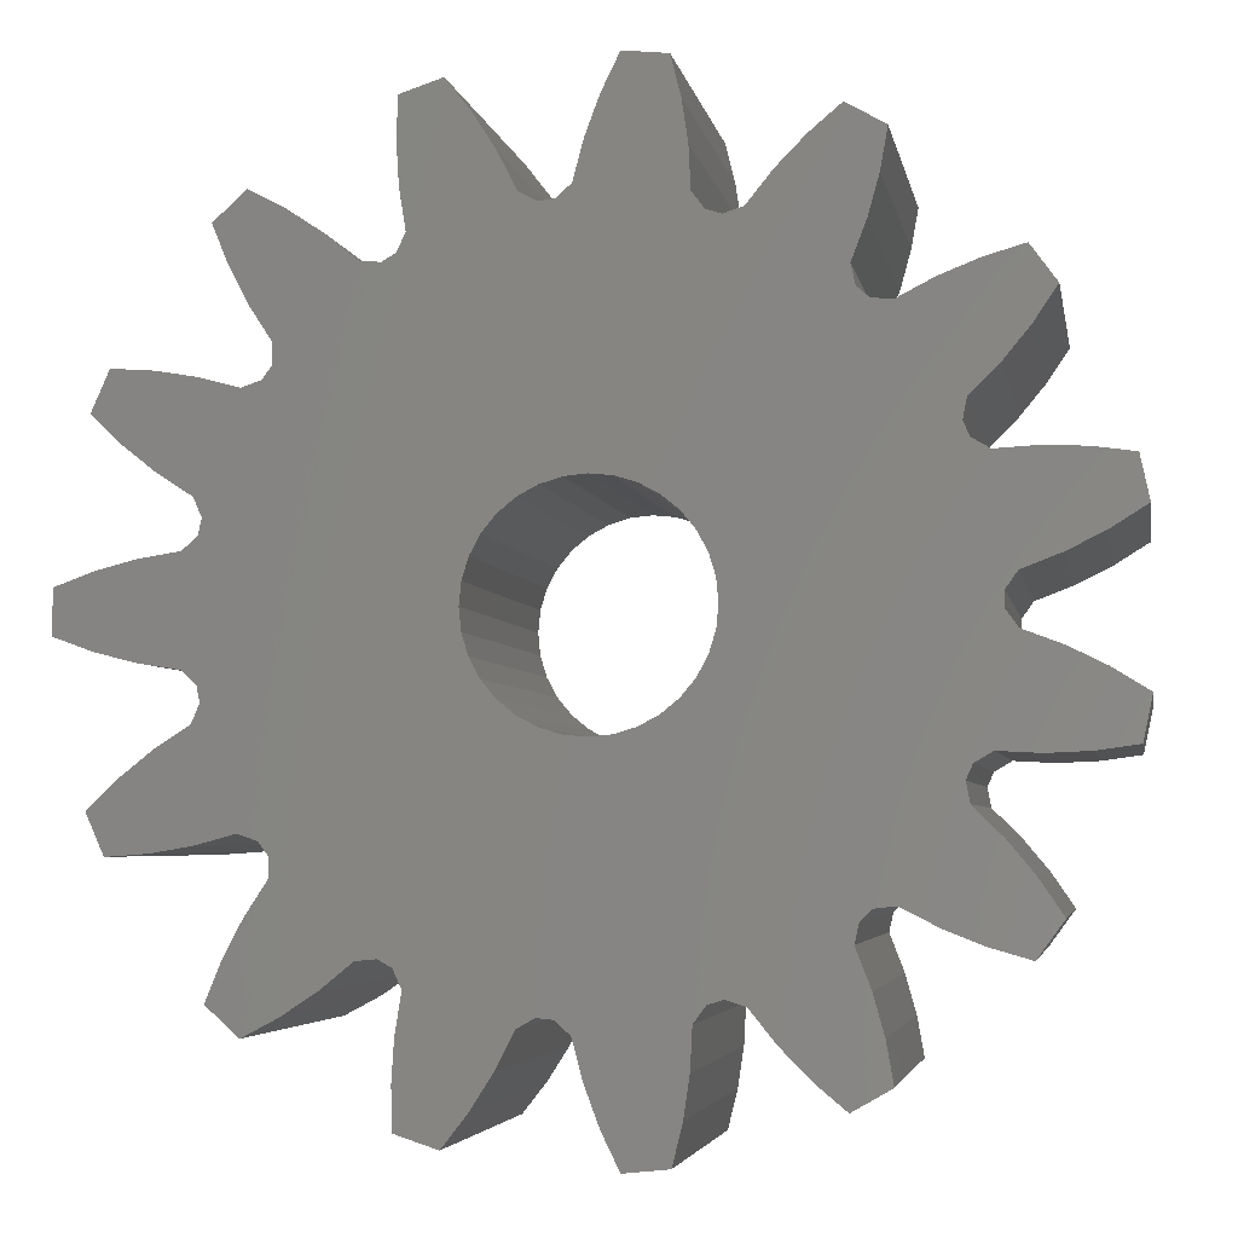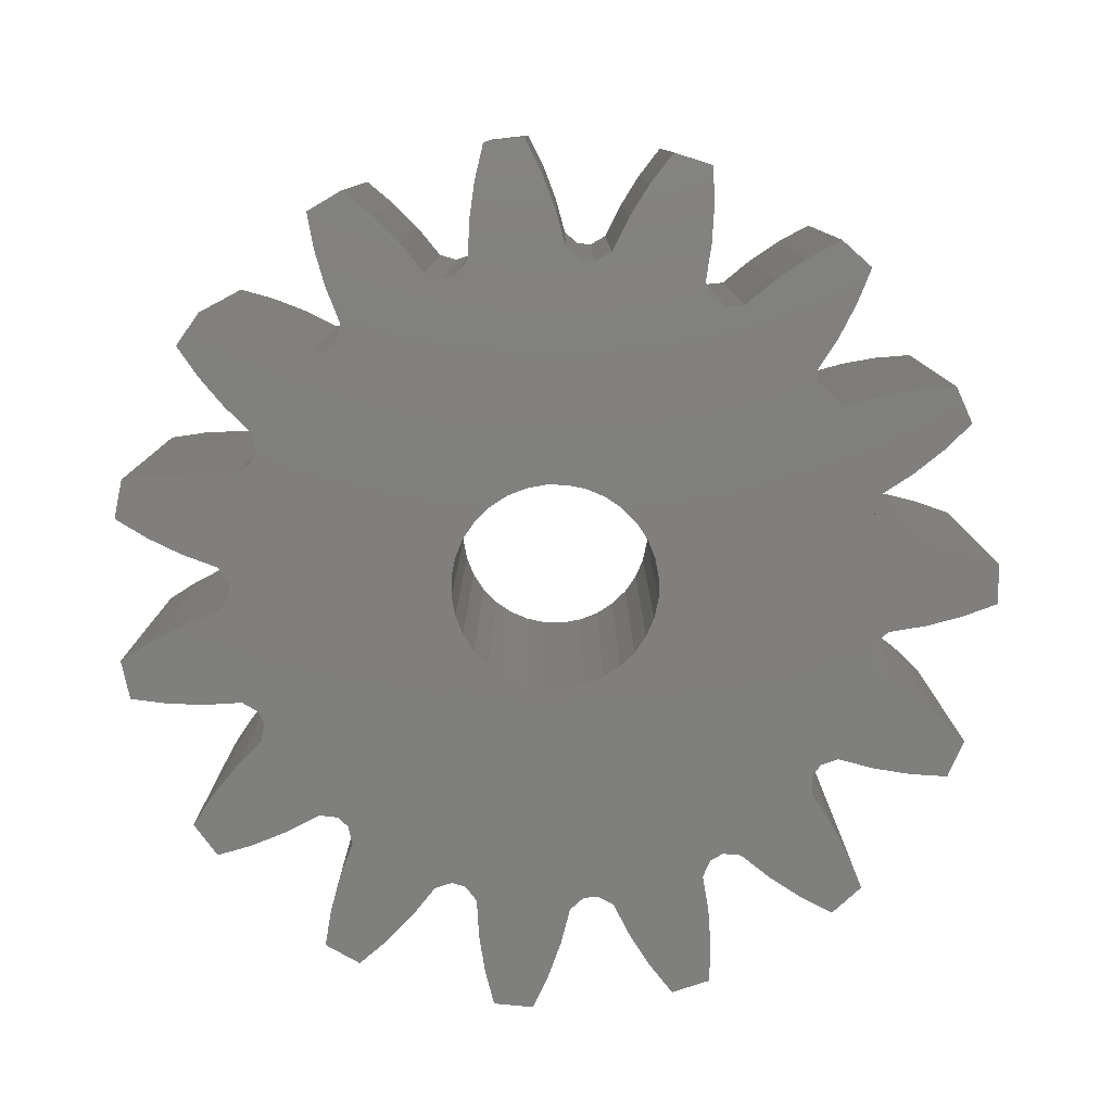
<metadata>
{"format":"stl","ext":"stl","renderer":"f3d","projection":"perspective","resolution":1024,"background":"white","views":[{"elev":-4.2,"azim":-169.9,"up":"+Z"},{"elev":-79.4,"azim":72.4,"up":"+Y"}]}
</metadata>
<code>
# stl→obj: 420 verts, 840 faces
v -58.04 -3 -0.3902
v -53.85 -3 -1.167
v -58 -3 0
v -53.85 -3 1.167
v -58.04 -3 0.3902
v -53.86 -3 1.257
v -53.88 -3 1.347
v -58.15 -3 -0.7654
v -53.9 -3 -1.437
v -53.88 -3 -1.347
v -53.86 -3 -1.257
v -54.85 -3 -3.569
v -58.34 -3 -1.111
v -55.01 -3 -3.792
v -58.59 -3 -1.414
v -56.75 -3 -5.354
v -58.89 -3 -1.663
v -56.83 -3 -5.401
v -56.91 -3 -5.447
v -56.99 -3 -5.492
v -59.23 -3 -1.848
v -59.21 -3 -6.213
v -59.61 -3 -1.962
v -59.3 -3 -6.224
v -59.39 -3 -6.234
v -60 -3 -2
v -59.48 -3 -6.242
v -60.39 -3 -1.962
v -61.8 -3 -5.998
v -60.77 -3 -1.848
v -61.89 -3 -5.971
v -61.98 -3 -5.943
v -62.07 -3 -5.913
v -61.11 -3 -1.663
v -64.09 -3 -4.746
v -61.41 -3 -1.414
v -64.16 -3 -4.685
v -64.23 -3 -4.624
v -64.29 -3 -4.561
v -61.66 -3 -1.111
v -65.66 -3 -2.673
v -61.85 -3 -0.7654
v -65.7 -3 -2.59
v -65.74 -3 -2.506
v -65.78 -3 -2.421
v -61.96 -3 -0.3902
v -66.26 -3 -0.1378
v -62 -3 0
v -66.26 -3 -0.04595
v -66.26 -3 0.04595
v -66.26 -3 0.1378
v -61.96 -3 0.3902
v -66.08 -3 2.238
v -61.85 -3 0.7654
v -61.66 -3 1.111
v -61.41 -3 1.414
v -61.11 -3 1.663
v -60.77 -3 1.848
v -60.39 -3 1.962
v -61.8 -3 5.998
v -61.89 -3 5.971
v -61.98 -3 5.943
v -59.48 -3 6.242
v -60 -3 2
v -59.39 -3 6.234
v -59.61 -3 1.962
v -59.3 -3 6.224
v -59.21 -3 6.213
v -59.23 -3 1.848
v -56.99 -3 5.492
v -58.89 -3 1.663
v -56.91 -3 5.447
v -56.83 -3 5.401
v -56.75 -3 5.354
v -58.59 -3 1.414
v -55.01 -3 3.792
v -58.34 -3 1.111
v -54.96 -3 3.719
v -54.91 -3 3.644
v -54.85 -3 3.569
v -58.15 -3 0.7654
v -53.9 -3 1.437
v -54.51 -3 -3.454
v -53.76 -3 -1.766
v -53.82 -3 -3.642
v -53.16 -3 -2.158
v -53.1 -3 -3.762
v -52.59 -3 -2.608
v -52.38 -3 -3.813
v -52.07 -3 -3.109
v -53.58 -3 0.9242
v -53.58 -3 -0.9242
v -52.87 -3 0.8121
v -52.87 -3 -0.8121
v -52.17 -3 0.632
v -52.17 -3 -0.632
v -51.49 -3 0.3855
v -51.49 -3 -0.3855
v -54.51 -3 3.454
v -53.76 -3 1.766
v -53.82 -3 3.642
v -53.16 -3 2.158
v -53.1 -3 3.762
v -52.59 -3 2.608
v -52.38 -3 3.813
v -52.07 -3 3.109
v -56.39 -3 5.387
v -55.02 -3 4.15
v -55.83 -3 5.843
v -54.63 -3 4.756
v -55.23 -3 6.242
v -54.29 -3 5.396
v -54.59 -3 6.582
v -54.02 -3 6.066
v -58.9 -3 6.389
v -57.14 -3 5.817
v -58.57 -3 7.033
v -57.02 -3 6.531
v -58.18 -3 7.643
v -56.98 -3 7.252
v -57.74 -3 8.212
v -57 -3 7.974
v -59.75 -3 6.478
v -61.59 -3 6.285
v -59.94 -3 7.177
v -61.55 -3 7.007
v -60.19 -3 7.854
v -61.45 -3 7.722
v -60.51 -3 8.503
v -61.27 -3 8.423
v -62.07 -3 5.913
v -64.09 -3 4.746
v -64.16 -3 4.685
v -62.41 -3 6.019
v -64.01 -3 5.095
v -62.86 -3 6.582
v -64.27 -3 5.769
v -63.37 -3 7.097
v -64.46 -3 6.465
v -63.92 -3 7.562
v -64.59 -3 7.177
v -64.23 -3 4.624
v -64.29 -3 4.561
v -65.66 -3 2.673
v -64.65 -3 4.52
v -65.73 -3 3.024
v -65.29 -3 4.848
v -66.25 -3 3.534
v -65.96 -3 5.114
v -66.71 -3 4.091
v -66.66 -3 5.314
v -67.11 -3 4.69
v -65.7 -3 2.59
v -65.74 -3 2.506
v -65.78 -3 2.421
v -66.47 -3 0.4301
v -66.81 -3 2.277
v -67.14 -3 0.6882
v -67.53 -3 2.246
v -67.79 -3 1.01
v -68.24 -3 2.146
v -68.4 -3 1.392
v -66.08 -3 -2.238
v -66.47 -3 -0.4301
v -66.81 -3 -2.277
v -67.14 -3 -0.6882
v -67.53 -3 -2.246
v -67.79 -3 -1.01
v -68.24 -3 -2.146
v -68.4 -3 -1.392
v -64.65 -3 -4.52
v -65.73 -3 -3.024
v -65.29 -3 -4.848
v -66.25 -3 -3.534
v -65.96 -3 -5.114
v -66.71 -3 -4.091
v -66.66 -3 -5.314
v -67.11 -3 -4.69
v -62.41 -3 -6.019
v -64.01 -3 -5.095
v -62.86 -3 -6.582
v -64.27 -3 -5.769
v -63.37 -3 -7.097
v -64.46 -3 -6.465
v -63.92 -3 -7.562
v -64.59 -3 -7.177
v -59.75 -3 -6.478
v -61.59 -3 -6.285
v -59.94 -3 -7.177
v -61.55 -3 -7.007
v -60.19 -3 -7.854
v -61.45 -3 -7.722
v -60.51 -3 -8.503
v -61.27 -3 -8.423
v -58.9 -3 -6.389
v -57.14 -3 -5.817
v -58.57 -3 -7.033
v -57.02 -3 -6.531
v -58.18 -3 -7.643
v -56.98 -3 -7.252
v -57.74 -3 -8.212
v -57 -3 -7.974
v -56.39 -3 -5.387
v -55.02 -3 -4.15
v -55.83 -3 -5.843
v -54.63 -3 -4.756
v -55.23 -3 -6.242
v -54.29 -3 -5.396
v -54.59 -3 -6.582
v -54.02 -3 -6.066
v -58.04 3 0.3902
v -58 3 0
v -58.04 3 -0.3902
v -58.15 3 -0.7654
v -58.34 3 -1.111
v -58.59 3 -1.414
v -58.89 3 -1.663
v -59.23 3 -1.848
v -59.61 3 -1.962
v -60 3 -2
v -60.39 3 -1.962
v -60.77 3 -1.848
v -61.11 3 -1.663
v -61.41 3 -1.414
v -61.66 3 -1.111
v -61.85 3 -0.7654
v -61.96 3 -0.3902
v -62 3 0
v -61.96 3 0.3902
v -61.85 3 0.7654
v -61.66 3 1.111
v -61.41 3 1.414
v -61.11 3 1.663
v -60.77 3 1.848
v -60.39 3 1.962
v -60 3 2
v -59.61 3 1.962
v -59.23 3 1.848
v -58.89 3 1.663
v -58.59 3 1.414
v -58.34 3 1.111
v -58.15 3 0.7654
v -54.85 3 -3.569
v -55.01 3 -3.792
v -55.02 3 -4.15
v -54.63 3 -4.756
v -54.29 3 -5.396
v -54.02 3 -6.066
v -54.59 3 -6.582
v -55.23 3 -6.242
v -55.83 3 -5.843
v -56.39 3 -5.387
v -56.75 3 -5.354
v -56.83 3 -5.401
v -56.91 3 -5.447
v -56.99 3 -5.492
v -57.14 3 -5.817
v -57.02 3 -6.531
v -56.98 3 -7.252
v -57 3 -7.974
v -57.74 3 -8.212
v -58.18 3 -7.643
v -58.57 3 -7.033
v -58.9 3 -6.389
v -59.21 3 -6.213
v -59.3 3 -6.224
v -59.39 3 -6.234
v -59.48 3 -6.242
v -59.75 3 -6.478
v -59.94 3 -7.177
v -60.19 3 -7.854
v -60.51 3 -8.503
v -61.27 3 -8.423
v -61.45 3 -7.722
v -61.55 3 -7.007
v -61.59 3 -6.285
v -61.8 3 -5.998
v -61.89 3 -5.971
v -61.98 3 -5.943
v -62.07 3 -5.913
v -62.41 3 -6.019
v -62.86 3 -6.582
v -63.37 3 -7.097
v -63.92 3 -7.562
v -64.59 3 -7.177
v -64.46 3 -6.465
v -64.27 3 -5.769
v -64.01 3 -5.095
v -64.09 3 -4.746
v -64.16 3 -4.685
v -64.23 3 -4.624
v -64.29 3 -4.561
v -64.65 3 -4.52
v -65.29 3 -4.848
v -65.96 3 -5.114
v -66.66 3 -5.314
v -67.11 3 -4.69
v -66.71 3 -4.091
v -66.25 3 -3.534
v -65.73 3 -3.024
v -65.66 3 -2.673
v -65.7 3 -2.59
v -65.74 3 -2.506
v -65.78 3 -2.421
v -66.08 3 -2.238
v -66.81 3 -2.277
v -67.53 3 -2.246
v -68.24 3 -2.146
v -68.4 3 -1.392
v -67.79 3 -1.01
v -67.14 3 -0.6882
v -66.47 3 -0.4301
v -66.26 3 -0.1378
v -66.26 3 -0.04595
v -66.26 3 0.04595
v -66.26 3 0.1378
v -66.47 3 0.4301
v -67.14 3 0.6882
v -67.79 3 1.01
v -68.4 3 1.392
v -68.24 3 2.146
v -67.53 3 2.246
v -66.81 3 2.277
v -66.08 3 2.238
v -65.78 3 2.421
v -65.74 3 2.506
v -65.7 3 2.59
v -65.66 3 2.673
v -65.73 3 3.024
v -66.25 3 3.534
v -66.71 3 4.091
v -67.11 3 4.69
v -66.66 3 5.314
v -65.96 3 5.114
v -65.29 3 4.848
v -64.65 3 4.52
v -64.29 3 4.561
v -64.23 3 4.624
v -64.16 3 4.685
v -64.09 3 4.746
v -64.01 3 5.095
v -64.27 3 5.769
v -64.46 3 6.465
v -64.59 3 7.177
v -63.92 3 7.562
v -63.37 3 7.097
v -62.86 3 6.582
v -62.41 3 6.019
v -62.07 3 5.913
v -61.98 3 5.943
v -61.89 3 5.971
v -61.8 3 5.998
v -61.59 3 6.285
v -61.55 3 7.007
v -61.45 3 7.722
v -61.27 3 8.423
v -60.51 3 8.503
v -60.19 3 7.854
v -59.94 3 7.177
v -59.75 3 6.478
v -59.48 3 6.242
v -59.39 3 6.234
v -59.3 3 6.224
v -59.21 3 6.213
v -58.9 3 6.389
v -58.57 3 7.033
v -58.18 3 7.643
v -57.74 3 8.212
v -57 3 7.974
v -56.98 3 7.252
v -57.02 3 6.531
v -57.14 3 5.817
v -56.99 3 5.492
v -56.91 3 5.447
v -56.83 3 5.401
v -56.75 3 5.354
v -56.39 3 5.387
v -55.83 3 5.843
v -55.23 3 6.242
v -54.59 3 6.582
v -54.02 3 6.066
v -54.29 3 5.396
v -54.63 3 4.756
v -55.02 3 4.15
v -55.01 3 3.792
v -54.96 3 3.719
v -54.91 3 3.644
v -54.85 3 3.569
v -54.51 3 3.454
v -53.82 3 3.642
v -53.1 3 3.762
v -52.38 3 3.813
v -52.07 3 3.109
v -52.59 3 2.608
v -53.16 3 2.158
v -53.76 3 1.766
v -53.9 3 1.437
v -53.88 3 1.347
v -53.86 3 1.257
v -53.85 3 1.167
v -53.58 3 0.9242
v -52.87 3 0.8121
v -52.17 3 0.632
v -51.49 3 0.3855
v -51.49 3 -0.3855
v -52.17 3 -0.632
v -52.87 3 -0.8121
v -53.58 3 -0.9242
v -53.85 3 -1.167
v -53.86 3 -1.257
v -53.88 3 -1.347
v -53.9 3 -1.437
v -53.76 3 -1.766
v -53.16 3 -2.158
v -52.59 3 -2.608
v -52.07 3 -3.109
v -52.38 3 -3.813
v -53.1 3 -3.762
v -53.82 3 -3.642
v -54.51 3 -3.454
f 1 2 3
f 3 2 4
f 3 4 5
f 5 4 6
f 5 6 7
f 8 9 1
f 1 9 10
f 1 10 11
f 9 8 12
f 12 8 13
f 12 13 14
f 14 13 15
f 14 15 16
f 16 15 17
f 16 17 18
f 18 17 19
f 19 17 20
f 20 17 21
f 20 21 22
f 22 21 23
f 22 23 24
f 24 23 25
f 25 23 26
f 25 26 27
f 27 26 28
f 27 28 29
f 29 28 30
f 29 30 31
f 31 30 32
f 32 30 33
f 33 30 34
f 33 34 35
f 35 34 36
f 35 36 37
f 37 36 38
f 38 36 39
f 39 36 40
f 39 40 41
f 41 40 42
f 41 42 43
f 43 42 44
f 44 42 45
f 45 42 46
f 45 46 47
f 47 46 48
f 47 48 49
f 49 48 50
f 50 48 51
f 51 48 52
f 51 52 53
f 53 52 54
f 53 54 55
f 55 56 53
f 53 56 57
f 53 57 58
f 59 60 58
f 58 60 61
f 58 61 62
f 60 59 63
f 63 59 64
f 63 64 65
f 65 64 66
f 65 66 67
f 67 66 68
f 68 66 69
f 68 69 70
f 70 69 71
f 70 71 72
f 72 71 73
f 73 71 74
f 74 71 75
f 74 75 76
f 76 75 77
f 76 77 78
f 78 77 79
f 79 77 80
f 80 77 81
f 80 81 82
f 82 81 5
f 82 5 7
f 12 83 9
f 9 83 84
f 84 83 85
f 84 85 86
f 86 85 87
f 86 87 88
f 88 87 89
f 88 89 90
f 11 2 1
f 4 2 91
f 91 2 92
f 91 92 93
f 93 92 94
f 93 94 95
f 95 94 96
f 95 96 97
f 97 96 98
f 80 82 99
f 99 82 100
f 99 100 101
f 101 100 102
f 101 102 103
f 103 102 104
f 103 104 105
f 105 104 106
f 74 76 107
f 107 76 108
f 107 108 109
f 109 108 110
f 109 110 111
f 111 110 112
f 111 112 113
f 113 112 114
f 68 70 115
f 115 70 116
f 115 116 117
f 117 116 118
f 117 118 119
f 119 118 120
f 119 120 121
f 121 120 122
f 63 123 60
f 60 123 124
f 124 123 125
f 124 125 126
f 126 125 127
f 126 127 128
f 128 127 129
f 128 129 130
f 62 131 58
f 58 131 132
f 58 132 133
f 131 134 132
f 132 134 135
f 135 134 136
f 135 136 137
f 137 136 138
f 137 138 139
f 139 138 140
f 139 140 141
f 133 142 58
f 58 142 143
f 58 143 144
f 144 143 145
f 144 145 146
f 146 145 147
f 146 147 148
f 148 147 149
f 148 149 150
f 150 149 151
f 150 151 152
f 144 153 58
f 58 153 154
f 58 154 155
f 155 53 58
f 51 53 156
f 156 53 157
f 156 157 158
f 158 157 159
f 158 159 160
f 160 159 161
f 160 161 162
f 45 47 163
f 163 47 164
f 163 164 165
f 165 164 166
f 165 166 167
f 167 166 168
f 167 168 169
f 169 168 170
f 39 41 171
f 171 41 172
f 171 172 173
f 173 172 174
f 173 174 175
f 175 174 176
f 175 176 177
f 177 176 178
f 33 35 179
f 179 35 180
f 179 180 181
f 181 180 182
f 181 182 183
f 183 182 184
f 183 184 185
f 185 184 186
f 27 29 187
f 187 29 188
f 187 188 189
f 189 188 190
f 189 190 191
f 191 190 192
f 191 192 193
f 193 192 194
f 22 195 20
f 20 195 196
f 196 195 197
f 196 197 198
f 198 197 199
f 198 199 200
f 200 199 201
f 200 201 202
f 16 203 14
f 14 203 204
f 204 203 205
f 204 205 206
f 206 205 207
f 206 207 208
f 208 207 209
f 208 209 210
f 5 211 3
f 3 211 212
f 3 212 1
f 1 212 213
f 1 213 8
f 8 213 214
f 8 214 13
f 13 214 215
f 13 215 15
f 15 215 216
f 15 216 17
f 17 216 217
f 17 217 21
f 21 217 218
f 21 218 23
f 23 218 219
f 23 219 26
f 26 219 220
f 26 220 28
f 28 220 221
f 28 221 30
f 30 221 222
f 30 222 34
f 34 222 223
f 34 223 36
f 36 223 224
f 36 224 40
f 40 224 225
f 40 225 42
f 42 225 226
f 42 226 46
f 46 226 227
f 46 227 48
f 48 227 228
f 48 228 52
f 52 228 229
f 52 229 54
f 54 229 230
f 54 230 55
f 55 230 231
f 55 231 56
f 56 231 232
f 56 232 57
f 57 232 233
f 57 233 58
f 58 233 234
f 58 234 59
f 59 234 235
f 59 235 64
f 64 235 236
f 64 236 66
f 66 236 237
f 66 237 69
f 69 237 238
f 69 238 71
f 71 238 239
f 71 239 75
f 75 239 240
f 75 240 77
f 77 240 241
f 77 241 81
f 81 241 242
f 81 242 5
f 5 242 211
f 12 14 243
f 243 14 244
f 14 204 244
f 244 204 245
f 204 206 245
f 245 206 246
f 246 206 208
f 246 208 247
f 247 208 248
f 248 208 210
f 210 209 248
f 248 209 249
f 209 207 249
f 249 207 250
f 250 207 205
f 250 205 251
f 251 205 252
f 252 205 203
f 203 16 252
f 252 16 253
f 253 16 254
f 254 16 18
f 254 18 255
f 255 18 19
f 255 19 256
f 256 19 20
f 20 196 256
f 256 196 257
f 196 198 257
f 257 198 258
f 258 198 200
f 258 200 259
f 259 200 260
f 260 200 202
f 202 201 260
f 260 201 261
f 201 199 261
f 261 199 262
f 262 199 197
f 262 197 263
f 263 197 264
f 264 197 195
f 195 22 264
f 264 22 265
f 265 22 266
f 266 22 24
f 266 24 267
f 267 24 25
f 267 25 268
f 268 25 27
f 27 187 268
f 268 187 269
f 187 189 269
f 269 189 270
f 270 189 191
f 270 191 271
f 271 191 272
f 272 191 193
f 193 194 272
f 272 194 273
f 194 192 273
f 273 192 274
f 274 192 190
f 274 190 275
f 275 190 276
f 276 190 188
f 188 29 276
f 276 29 277
f 277 29 278
f 278 29 31
f 278 31 279
f 279 31 32
f 279 32 280
f 280 32 33
f 33 179 280
f 280 179 281
f 179 181 281
f 281 181 282
f 282 181 183
f 282 183 283
f 283 183 284
f 284 183 185
f 185 186 284
f 284 186 285
f 186 184 285
f 285 184 286
f 286 184 182
f 286 182 287
f 287 182 288
f 288 182 180
f 180 35 288
f 288 35 289
f 289 35 290
f 290 35 37
f 290 37 291
f 291 37 38
f 291 38 292
f 292 38 39
f 39 171 292
f 292 171 293
f 171 173 293
f 293 173 294
f 294 173 175
f 294 175 295
f 295 175 296
f 296 175 177
f 177 178 296
f 296 178 297
f 178 176 297
f 297 176 298
f 298 176 174
f 298 174 299
f 299 174 300
f 300 174 172
f 172 41 300
f 300 41 301
f 301 41 302
f 302 41 43
f 302 43 303
f 303 43 44
f 303 44 304
f 304 44 45
f 45 163 304
f 304 163 305
f 163 165 305
f 305 165 306
f 306 165 167
f 306 167 307
f 307 167 308
f 308 167 169
f 169 170 308
f 308 170 309
f 170 168 309
f 309 168 310
f 310 168 166
f 310 166 311
f 311 166 312
f 312 166 164
f 164 47 312
f 312 47 313
f 313 47 314
f 314 47 49
f 314 49 315
f 315 49 50
f 315 50 316
f 316 50 51
f 51 156 316
f 316 156 317
f 156 158 317
f 317 158 318
f 318 158 160
f 318 160 319
f 319 160 320
f 320 160 162
f 162 161 320
f 320 161 321
f 161 159 321
f 321 159 322
f 322 159 157
f 322 157 323
f 323 157 324
f 324 157 53
f 53 155 324
f 324 155 325
f 325 155 326
f 326 155 154
f 326 154 327
f 327 154 153
f 327 153 328
f 328 153 144
f 144 146 328
f 328 146 329
f 146 148 329
f 329 148 330
f 330 148 150
f 330 150 331
f 331 150 332
f 332 150 152
f 152 151 332
f 332 151 333
f 151 149 333
f 333 149 334
f 334 149 147
f 334 147 335
f 335 147 336
f 336 147 145
f 145 143 336
f 336 143 337
f 337 143 338
f 338 143 142
f 338 142 339
f 339 142 133
f 339 133 340
f 340 133 132
f 132 135 340
f 340 135 341
f 135 137 341
f 341 137 342
f 342 137 139
f 342 139 343
f 343 139 344
f 344 139 141
f 141 140 344
f 344 140 345
f 140 138 345
f 345 138 346
f 346 138 136
f 346 136 347
f 347 136 348
f 348 136 134
f 134 131 348
f 348 131 349
f 349 131 350
f 350 131 62
f 350 62 351
f 351 62 61
f 351 61 352
f 352 61 60
f 60 124 352
f 352 124 353
f 124 126 353
f 353 126 354
f 354 126 128
f 354 128 355
f 355 128 356
f 356 128 130
f 130 129 356
f 356 129 357
f 129 127 357
f 357 127 358
f 358 127 125
f 358 125 359
f 359 125 360
f 360 125 123
f 123 63 360
f 360 63 361
f 361 63 362
f 362 63 65
f 362 65 363
f 363 65 67
f 363 67 364
f 364 67 68
f 68 115 364
f 364 115 365
f 115 117 365
f 365 117 366
f 366 117 119
f 366 119 367
f 367 119 368
f 368 119 121
f 121 122 368
f 368 122 369
f 122 120 369
f 369 120 370
f 370 120 118
f 370 118 371
f 371 118 372
f 372 118 116
f 116 70 372
f 372 70 373
f 373 70 374
f 374 70 72
f 374 72 375
f 375 72 73
f 375 73 376
f 376 73 74
f 74 107 376
f 376 107 377
f 107 109 377
f 377 109 378
f 378 109 111
f 378 111 379
f 379 111 380
f 380 111 113
f 113 114 380
f 380 114 381
f 114 112 381
f 381 112 382
f 382 112 110
f 382 110 383
f 383 110 384
f 384 110 108
f 108 76 384
f 384 76 385
f 385 76 386
f 386 76 78
f 386 78 387
f 387 78 79
f 387 79 388
f 388 79 80
f 80 99 388
f 388 99 389
f 99 101 389
f 389 101 390
f 390 101 103
f 390 103 391
f 391 103 392
f 392 103 105
f 105 106 392
f 392 106 393
f 106 104 393
f 393 104 394
f 394 104 102
f 394 102 395
f 395 102 396
f 396 102 100
f 100 82 396
f 396 82 397
f 397 82 398
f 398 82 7
f 398 7 399
f 399 7 6
f 399 6 400
f 400 6 4
f 4 91 400
f 400 91 401
f 91 93 401
f 401 93 402
f 402 93 95
f 402 95 403
f 403 95 404
f 404 95 97
f 97 98 404
f 404 98 405
f 98 96 405
f 405 96 406
f 406 96 94
f 406 94 407
f 407 94 408
f 408 94 92
f 92 2 408
f 408 2 409
f 409 2 410
f 410 2 11
f 410 11 411
f 411 11 10
f 411 10 412
f 412 10 9
f 9 84 412
f 412 84 413
f 84 86 413
f 413 86 414
f 414 86 88
f 414 88 415
f 415 88 416
f 416 88 90
f 90 89 416
f 416 89 417
f 89 87 417
f 417 87 418
f 418 87 85
f 418 85 419
f 419 85 420
f 420 85 83
f 83 12 420
f 420 12 243
f 211 400 212
f 212 400 409
f 212 409 213
f 213 409 410
f 213 410 411
f 242 397 211
f 211 397 398
f 211 398 399
f 397 242 388
f 388 242 241
f 388 241 387
f 387 241 386
f 386 241 385
f 385 241 240
f 385 240 376
f 376 240 239
f 376 239 375
f 375 239 374
f 374 239 373
f 373 239 238
f 373 238 364
f 364 238 237
f 364 237 363
f 363 237 362
f 362 237 236
f 362 236 361
f 361 236 235
f 361 235 352
f 352 235 351
f 351 235 350
f 350 235 349
f 349 235 340
f 349 340 348
f 348 340 341
f 348 341 347
f 347 341 342
f 347 342 346
f 346 342 343
f 346 343 345
f 345 343 344
f 234 324 235
f 235 324 325
f 235 325 326
f 234 233 324
f 324 233 232
f 324 232 231
f 231 230 324
f 324 230 229
f 324 229 316
f 316 229 228
f 316 228 315
f 315 228 314
f 314 228 313
f 313 228 227
f 313 227 304
f 304 227 226
f 304 226 303
f 303 226 302
f 302 226 301
f 301 226 225
f 301 225 292
f 292 225 224
f 292 224 291
f 291 224 290
f 290 224 289
f 289 224 223
f 289 223 280
f 280 223 222
f 280 222 279
f 279 222 278
f 278 222 277
f 277 222 221
f 277 221 268
f 268 221 220
f 268 220 267
f 267 220 219
f 267 219 266
f 266 219 265
f 265 219 218
f 265 218 256
f 256 218 217
f 256 217 255
f 255 217 254
f 254 217 253
f 253 217 216
f 253 216 244
f 244 216 215
f 244 215 243
f 243 215 214
f 243 214 412
f 412 214 213
f 412 213 411
f 243 412 420
f 420 412 413
f 420 413 419
f 419 413 414
f 419 414 418
f 418 414 415
f 418 415 417
f 417 415 416
f 253 244 252
f 252 244 245
f 252 245 251
f 251 245 246
f 251 246 250
f 250 246 247
f 250 247 249
f 249 247 248
f 265 256 264
f 264 256 257
f 264 257 263
f 263 257 258
f 263 258 262
f 262 258 259
f 262 259 261
f 261 259 260
f 268 269 277
f 277 269 276
f 276 269 270
f 276 270 275
f 275 270 271
f 275 271 274
f 274 271 272
f 274 272 273
f 280 281 289
f 289 281 288
f 288 281 282
f 288 282 287
f 287 282 283
f 287 283 286
f 286 283 284
f 286 284 285
f 292 293 301
f 301 293 300
f 300 293 294
f 300 294 299
f 299 294 295
f 299 295 298
f 298 295 296
f 298 296 297
f 304 305 313
f 313 305 312
f 312 305 306
f 312 306 311
f 311 306 307
f 311 307 310
f 310 307 308
f 310 308 309
f 316 317 324
f 324 317 318
f 324 318 319
f 320 321 319
f 319 321 324
f 322 323 321
f 321 323 324
f 326 327 235
f 235 327 328
f 235 328 337
f 337 328 336
f 336 328 329
f 336 329 335
f 335 329 330
f 335 330 334
f 334 330 331
f 334 331 333
f 333 331 332
f 337 338 235
f 235 338 339
f 235 339 340
f 361 352 360
f 360 352 353
f 360 353 359
f 359 353 354
f 359 354 358
f 358 354 355
f 358 355 357
f 357 355 356
f 364 365 373
f 373 365 372
f 372 365 366
f 372 366 371
f 371 366 367
f 371 367 370
f 370 367 368
f 370 368 369
f 376 377 385
f 385 377 384
f 384 377 378
f 384 378 383
f 383 378 379
f 383 379 382
f 382 379 380
f 382 380 381
f 388 389 397
f 397 389 396
f 396 389 390
f 396 390 395
f 395 390 391
f 395 391 394
f 394 391 392
f 394 392 393
f 399 400 211
f 400 401 409
f 409 401 408
f 408 401 402
f 408 402 407
f 407 402 403
f 407 403 406
f 406 403 404
f 406 404 405

</code>
